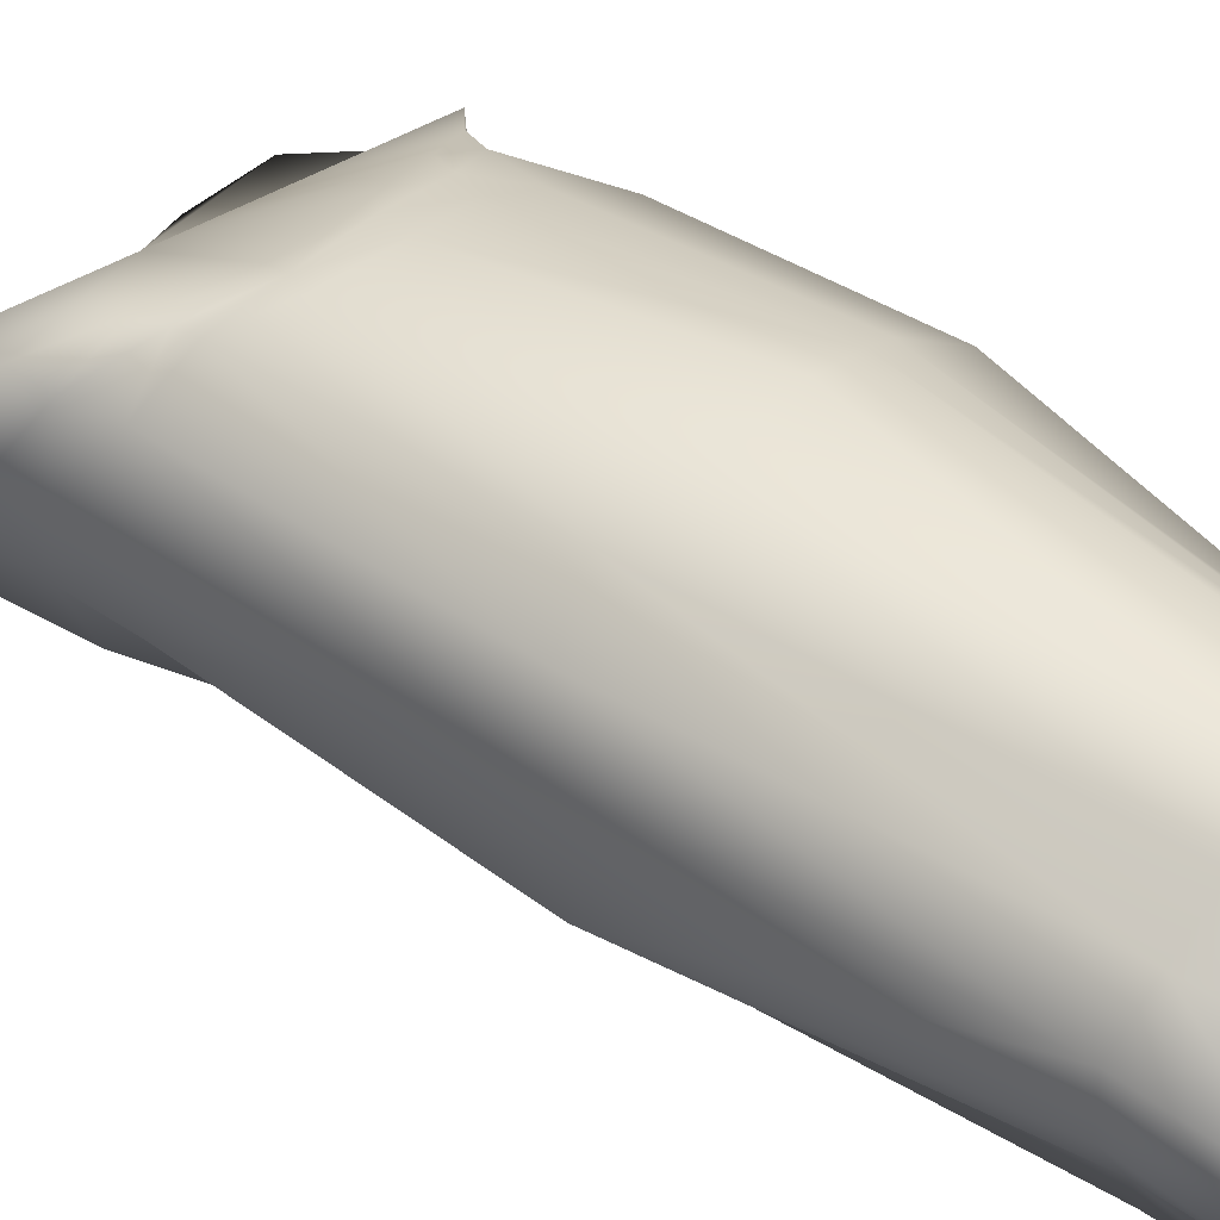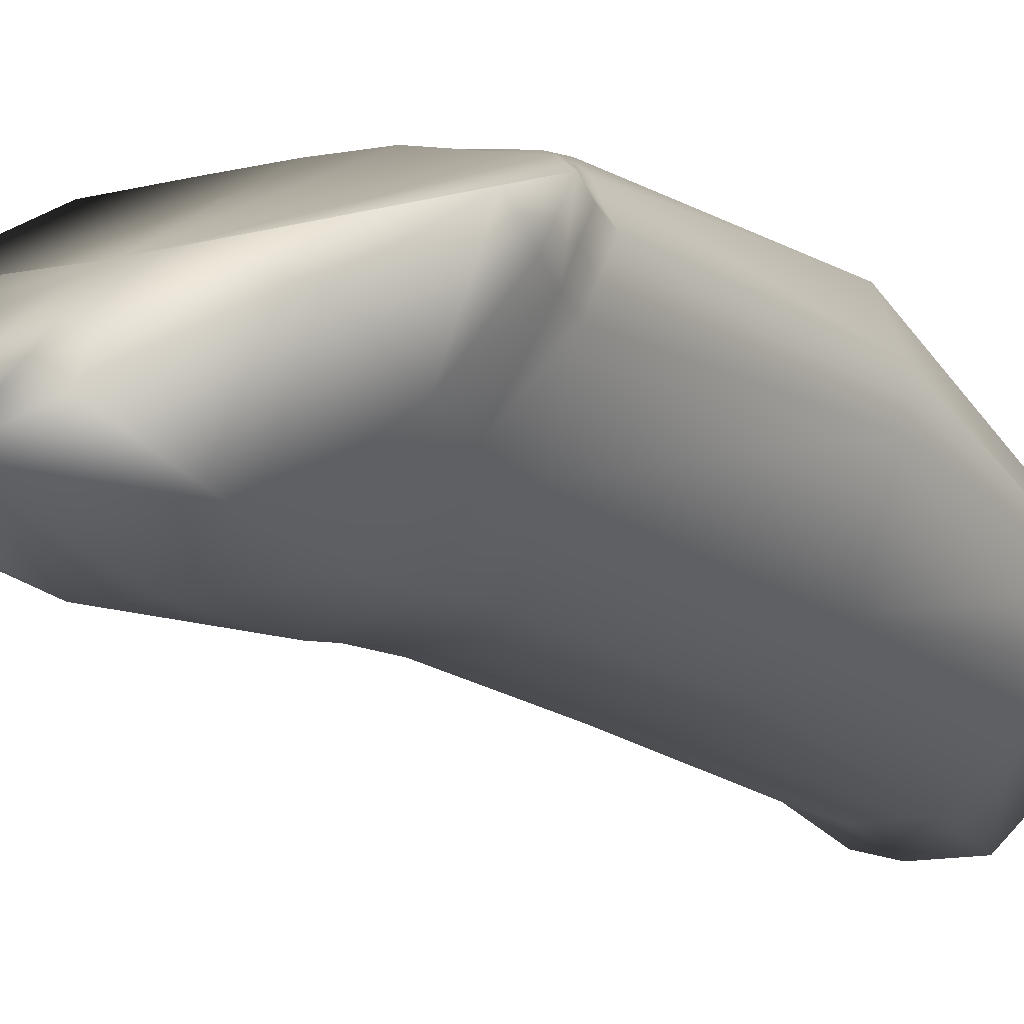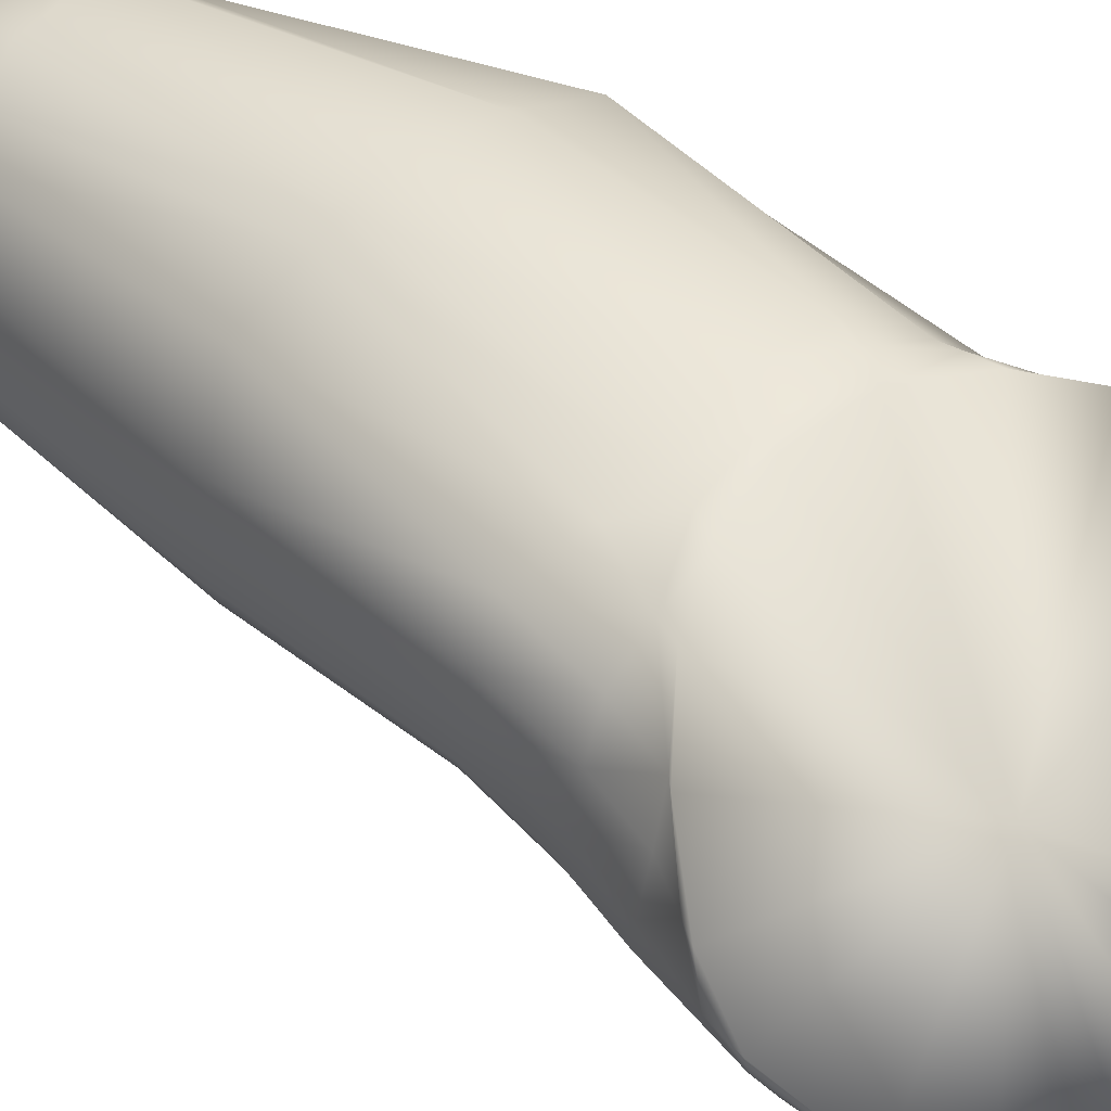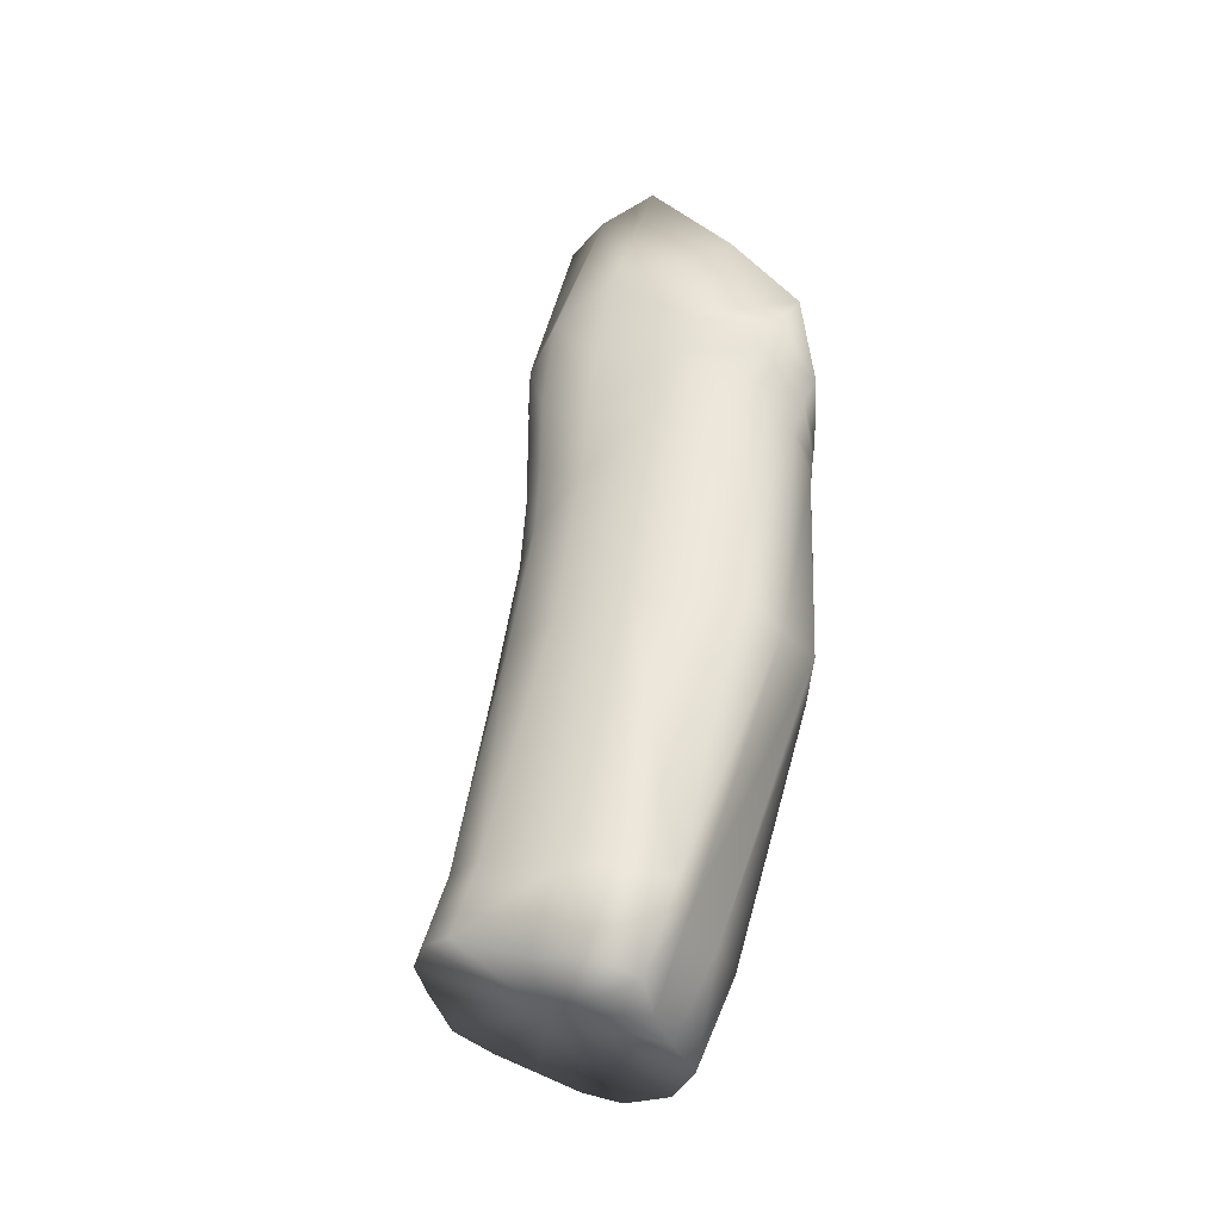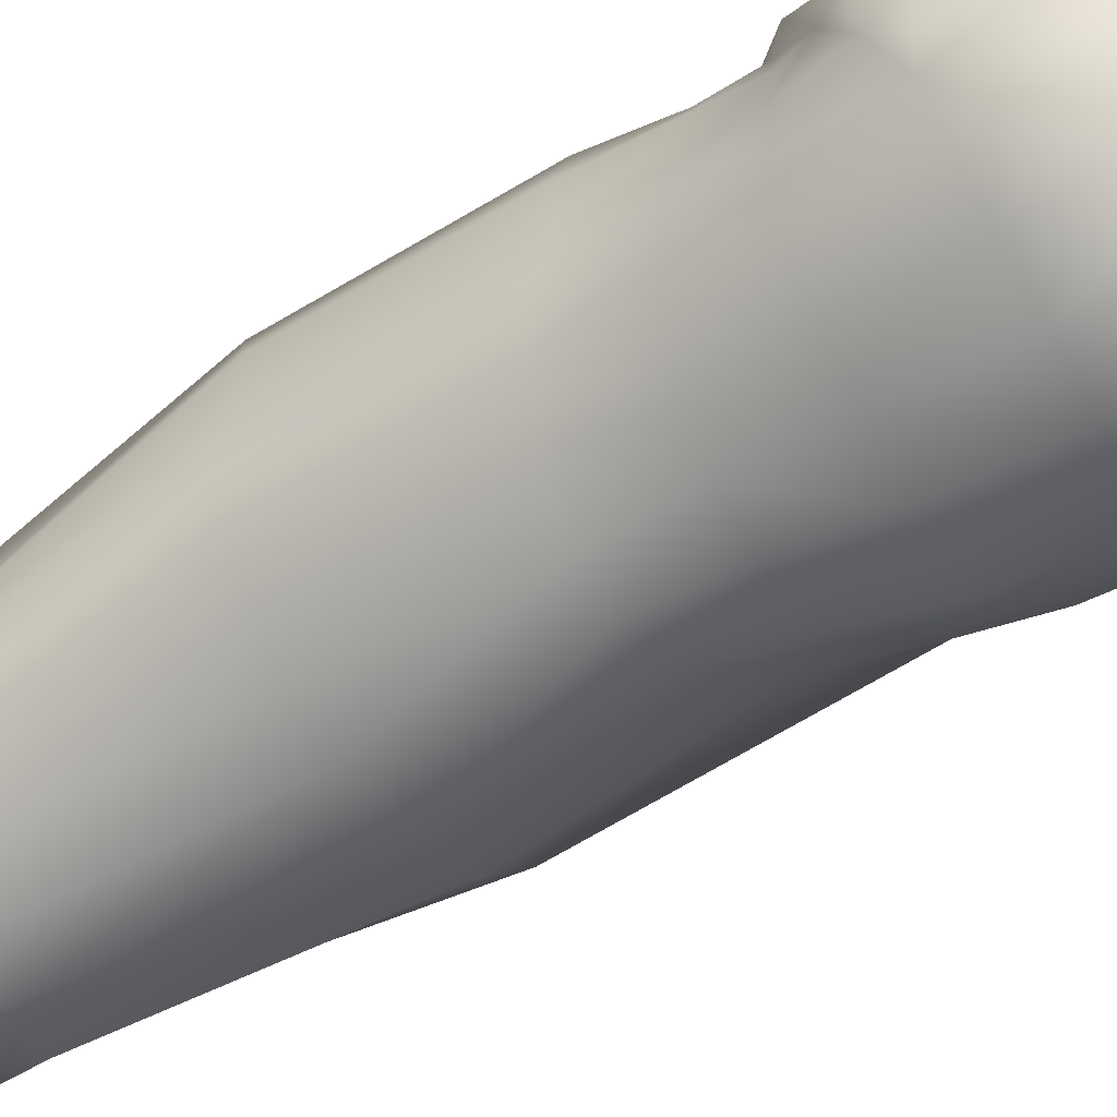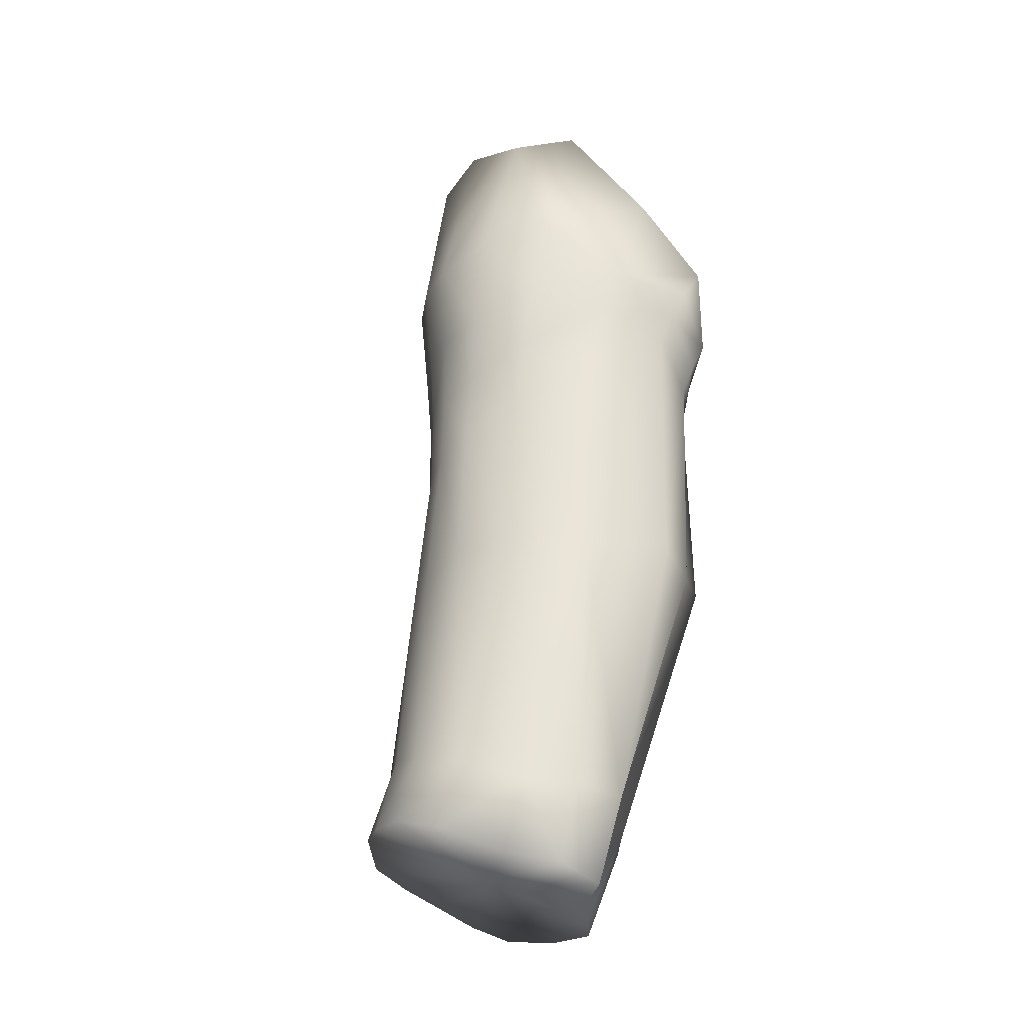
<metadata>
{"format":"obj","ext":"obj","renderer":"f3d","projection":"perspective","resolution":1024,"background":"white","views":[{"elev":26.2,"azim":126.9,"up":"+Y"},{"elev":-6.8,"azim":36.0,"up":"+Y"},{"elev":55.0,"azim":-48.2,"up":"+Y"},{"elev":-33.4,"azim":64.2,"up":"+Z"},{"elev":-39.0,"azim":-62.4,"up":"+Y"},{"elev":-23.0,"azim":43.2,"up":"+Z"}]}
</metadata>
<code>
v 1.788 -0.2916 1.155
v 1.748 -0.2842 1.154
v 1.792 -0.2766 1.149
v 1.772 -0.3013 1.159
v 1.759 -0.3189 1.167
v 1.741 -0.32 1.171
v 1.727 -0.3172 1.171
v 1.711 -0.3067 1.172
v 1.704 -0.2953 1.164
v 1.706 -0.2829 1.158
v 1.711 -0.2707 1.153
v 1.717 -0.2593 1.147
v 1.726 -0.2501 1.142
v 1.739 -0.2407 1.141
v 1.758 -0.2433 1.141
v 1.768 -0.2556 1.144
v 1.776 -0.2655 1.147
v 1.679 -0.2443 1.443
v 1.672 -0.2311 1.426
v 1.681 -0.2545 1.401
v 1.675 -0.2426 1.398
v 1.722 -0.2674 1.468
v 1.72 -0.2828 1.407
v 1.745 -0.2666 1.464
v 1.744 -0.284 1.41
v 1.701 -0.2624 1.462
v 1.689 -0.2552 1.451
v 1.703 -0.2759 1.406
v 1.69 -0.2655 1.404
v 1.67 -0.2254 1.401
v 1.673 -0.2313 1.39
v 1.769 -0.2585 1.46
v 1.767 -0.2733 1.416
v 1.803 -0.2216 1.399
v 1.801 -0.2304 1.386
v 1.798 -0.214 1.371
v 1.79 -0.2396 1.427
v 1.785 -0.2531 1.394
v 1.685 -0.2447 1.349
v 1.69 -0.248 1.324
v 1.69 -0.2567 1.347
v 1.694 -0.2599 1.321
v 1.741 -0.2872 1.35
v 1.724 -0.2845 1.347
v 1.739 -0.2878 1.327
v 1.724 -0.2864 1.321
v 1.699 -0.2673 1.346
v 1.702 -0.2703 1.318
v 1.71 -0.2774 1.346
v 1.713 -0.2803 1.319
v 1.746 -0.1985 1.34
v 1.768 -0.2014 1.34
v 1.751 -0.1988 1.331
v 1.771 -0.2019 1.334
v 1.685 -0.2315 1.353
v 1.69 -0.2327 1.328
v 1.688 -0.2186 1.353
v 1.691 -0.2198 1.327
v 1.708 -0.2021 1.35
v 1.726 -0.199 1.342
v 1.716 -0.2022 1.332
v 1.729 -0.2001 1.334
v 1.762 -0.2798 1.36
v 1.759 -0.2807 1.337
v 1.798 -0.2345 1.377
v 1.795 -0.2378 1.366
v 1.795 -0.2176 1.363
v 1.792 -0.2204 1.352
v 1.783 -0.2077 1.351
v 1.782 -0.2085 1.345
v 1.783 -0.2577 1.377
v 1.782 -0.2624 1.359
v 1.693 -0.2607 1.262
v 1.696 -0.2701 1.263
v 1.747 -0.2989 1.274
v 1.727 -0.2958 1.268
v 1.702 -0.2782 1.265
v 1.714 -0.2885 1.266
v 1.774 -0.2099 1.261
v 1.751 -0.2026 1.258
v 1.693 -0.2447 1.265
v 1.698 -0.2075 1.327
v 1.708 -0.2127 1.258
v 1.727 -0.2052 1.259
v 1.694 -0.2302 1.266
v 1.735 -0.2039 1.259
v 1.769 -0.2937 1.272
v 1.802 -0.2467 1.274
v 1.799 -0.2321 1.268
v 1.791 -0.2165 1.267
v 1.79 -0.2785 1.272
v 1.741 -0.313 1.195
v 1.76 -0.3115 1.192
v 1.714 -0.2987 1.195
v 1.727 -0.3082 1.197
v 1.729 -0.2374 1.174
v 1.719 -0.2435 1.176
v 1.794 -0.2667 1.18
v 1.789 -0.2824 1.183
v 1.705 -0.2851 1.192
v 1.763 -0.2322 1.171
v 1.741 -0.2324 1.171
v 1.706 -0.2726 1.188
v 1.711 -0.2593 1.182
v 1.776 -0.2956 1.185
v 1.782 -0.2565 1.178
v 1.775 -0.2436 1.173
v 1.679 -0.2202 1.381
v 1.679 -0.2319 1.372
v 1.685 -0.2199 1.37
v 1.68 -0.2434 1.37
v 1.685 -0.2551 1.37
v 1.695 -0.266 1.372
v 1.707 -0.2763 1.373
v 1.723 -0.2841 1.374
v 1.744 -0.2881 1.374
v 1.765 -0.2783 1.385
v 1.696 -0.2091 1.351
v 1.675 -0.2163 1.387
v 1.692 -0.2096 1.367
v 1.706 -0.201 1.356
v 1.688 -0.2057 1.371
v 1.722 -0.1987 1.35
v 1.741 -0.1982 1.346
v 1.765 -0.2026 1.347
v 1.784 -0.2072 1.358
v 1.729 -0.2262 1.406
f 1 2 3
f 2 1 4
f 5 2 4
f 6 2 5
f 7 2 6
f 8 2 7
f 9 2 8
f 10 2 9
f 11 2 10
f 12 2 11
f 13 2 12
f 14 2 13
f 15 2 14
f 16 2 15
f 17 2 16
f 3 2 17
f 18 19 20
f 19 21 20
f 22 23 24
f 23 25 24
f 26 27 28
f 27 29 28
f 22 26 23
f 26 28 23
f 19 30 21
f 30 31 21
f 27 18 29
f 18 20 29
f 32 24 33
f 24 25 33
f 34 35 36
f 32 33 37
f 37 38 34
f 38 35 34
f 39 40 41
f 40 42 41
f 43 44 45
f 44 46 45
f 47 48 49
f 48 50 49
f 51 52 53
f 52 54 53
f 44 49 46
f 49 50 46
f 55 56 39
f 56 40 39
f 41 42 47
f 42 48 47
f 55 57 56
f 57 58 56
f 59 60 61
f 60 62 61
f 63 43 64
f 43 45 64
f 60 51 62
f 51 53 62
f 65 66 67
f 66 68 67
f 67 68 69
f 68 70 69
f 69 70 52
f 70 54 52
f 71 63 72
f 63 64 72
f 65 71 66
f 71 72 66
f 40 73 42
f 73 74 42
f 45 46 75
f 46 76 75
f 48 77 50
f 77 78 50
f 54 79 53
f 79 80 53
f 46 50 76
f 50 78 76
f 56 81 40
f 81 73 40
f 82 61 83
f 61 84 83
f 42 74 48
f 74 77 48
f 58 85 56
f 85 81 56
f 58 82 85
f 82 83 85
f 61 62 84
f 62 86 84
f 64 45 87
f 45 75 87
f 62 53 86
f 53 80 86
f 66 88 68
f 88 89 68
f 68 89 70
f 89 90 70
f 70 90 54
f 90 79 54
f 72 64 91
f 64 87 91
f 66 72 88
f 72 91 88
f 92 6 93
f 6 5 93
f 94 8 95
f 8 7 95
f 95 7 92
f 7 6 92
f 96 13 97
f 13 12 97
f 98 99 3
f 99 1 3
f 73 100 74
f 100 94 74
f 94 100 8
f 100 9 8
f 76 92 75
f 92 93 75
f 77 94 78
f 94 95 78
f 79 101 80
f 101 102 80
f 14 102 15
f 102 101 15
f 78 95 76
f 95 92 76
f 81 103 73
f 103 100 73
f 84 97 83
f 74 94 77
f 85 104 81
f 104 103 81
f 103 104 10
f 104 11 10
f 85 83 104
f 83 97 104
f 11 104 12
f 104 97 12
f 86 96 84
f 96 97 84
f 75 93 87
f 93 105 87
f 4 105 5
f 105 93 5
f 80 102 86
f 102 96 86
f 88 98 89
f 98 106 89
f 17 106 3
f 106 98 3
f 89 106 90
f 106 107 90
f 16 107 17
f 107 106 17
f 90 107 79
f 107 101 79
f 101 107 15
f 107 16 15
f 87 105 91
f 105 99 91
f 4 1 105
f 1 99 105
f 88 91 98
f 91 99 98
f 31 108 109
f 108 110 109
f 21 31 111
f 31 109 111
f 20 21 112
f 21 111 112
f 29 20 113
f 20 112 113
f 28 29 114
f 29 113 114
f 115 23 114
f 23 28 114
f 25 23 116
f 23 115 116
f 33 25 117
f 25 116 117
f 37 33 38
f 33 117 38
f 82 58 118
f 58 57 118
f 108 31 119
f 31 30 119
f 59 120 121
f 120 122 121
f 121 123 59
f 123 60 59
f 123 124 60
f 124 51 60
f 124 125 51
f 125 52 51
f 126 69 125
f 69 52 125
f 36 67 126
f 67 69 126
f 35 65 36
f 65 67 36
f 35 38 65
f 38 71 65
f 38 117 71
f 117 63 71
f 117 116 63
f 116 43 63
f 116 115 43
f 115 44 43
f 114 49 115
f 49 44 115
f 113 47 114
f 47 49 114
f 112 41 113
f 41 47 113
f 111 39 112
f 39 41 112
f 109 55 111
f 55 39 111
f 109 110 55
f 110 57 55
f 61 82 59
f 82 118 59
f 110 108 120
f 120 108 122
f 108 119 122
f 110 120 57
f 120 118 57
f 59 118 120
f 100 103 9
f 103 10 9
f 102 14 96
f 14 13 96
f 19 18 127
f 22 24 127
f 27 26 127
f 26 22 127
f 30 19 127
f 18 27 127
f 24 32 127
f 32 37 127
f 37 34 127
f 125 124 127
f 121 122 127
f 123 121 127
f 124 123 127
f 36 126 127
f 126 125 127
f 122 119 127
f 119 30 127
f 34 36 127

</code>
